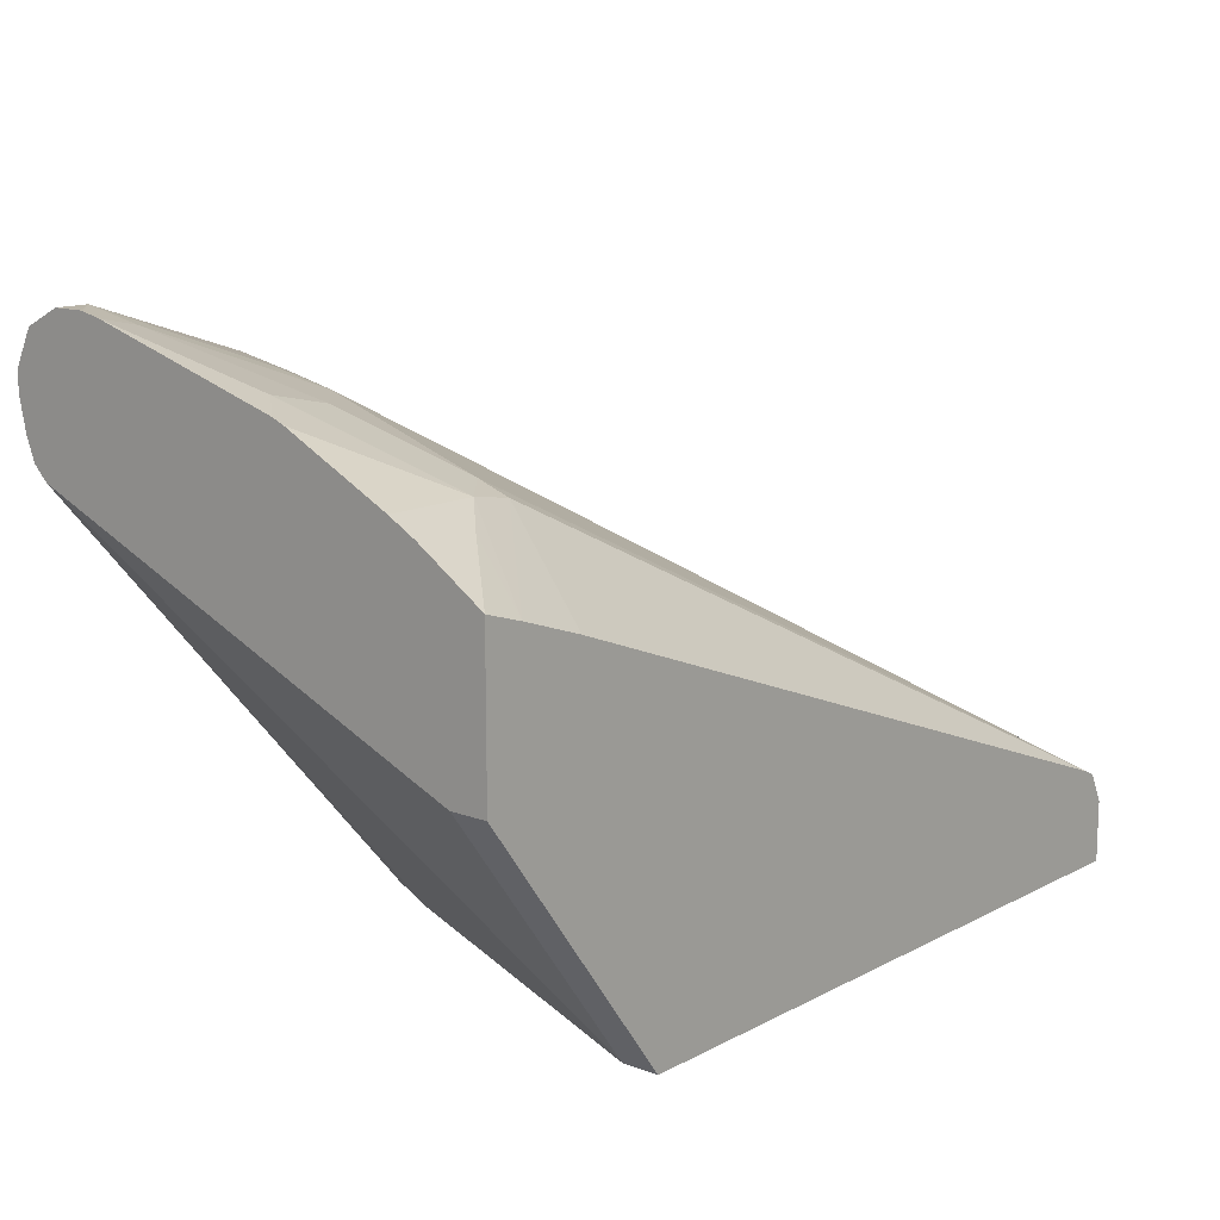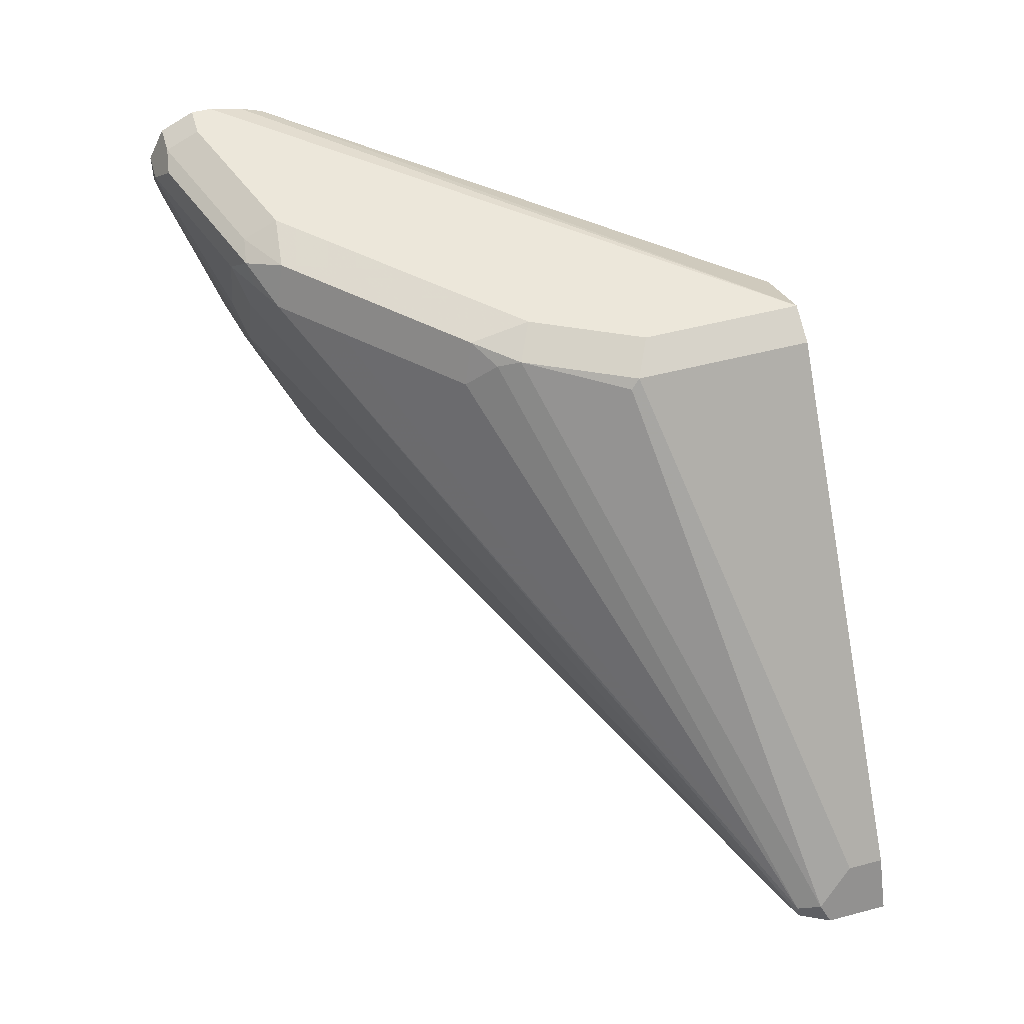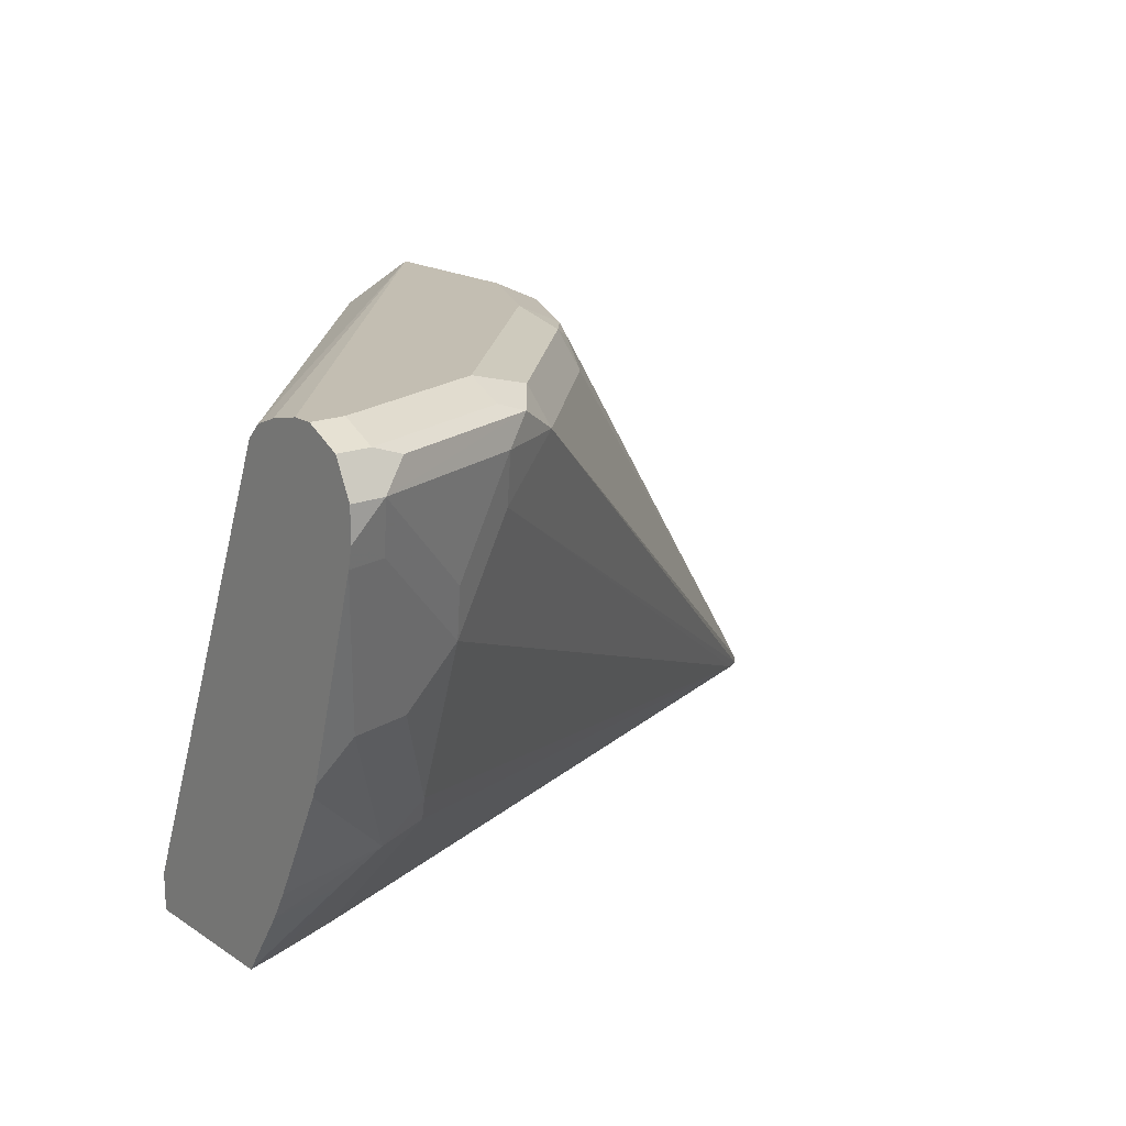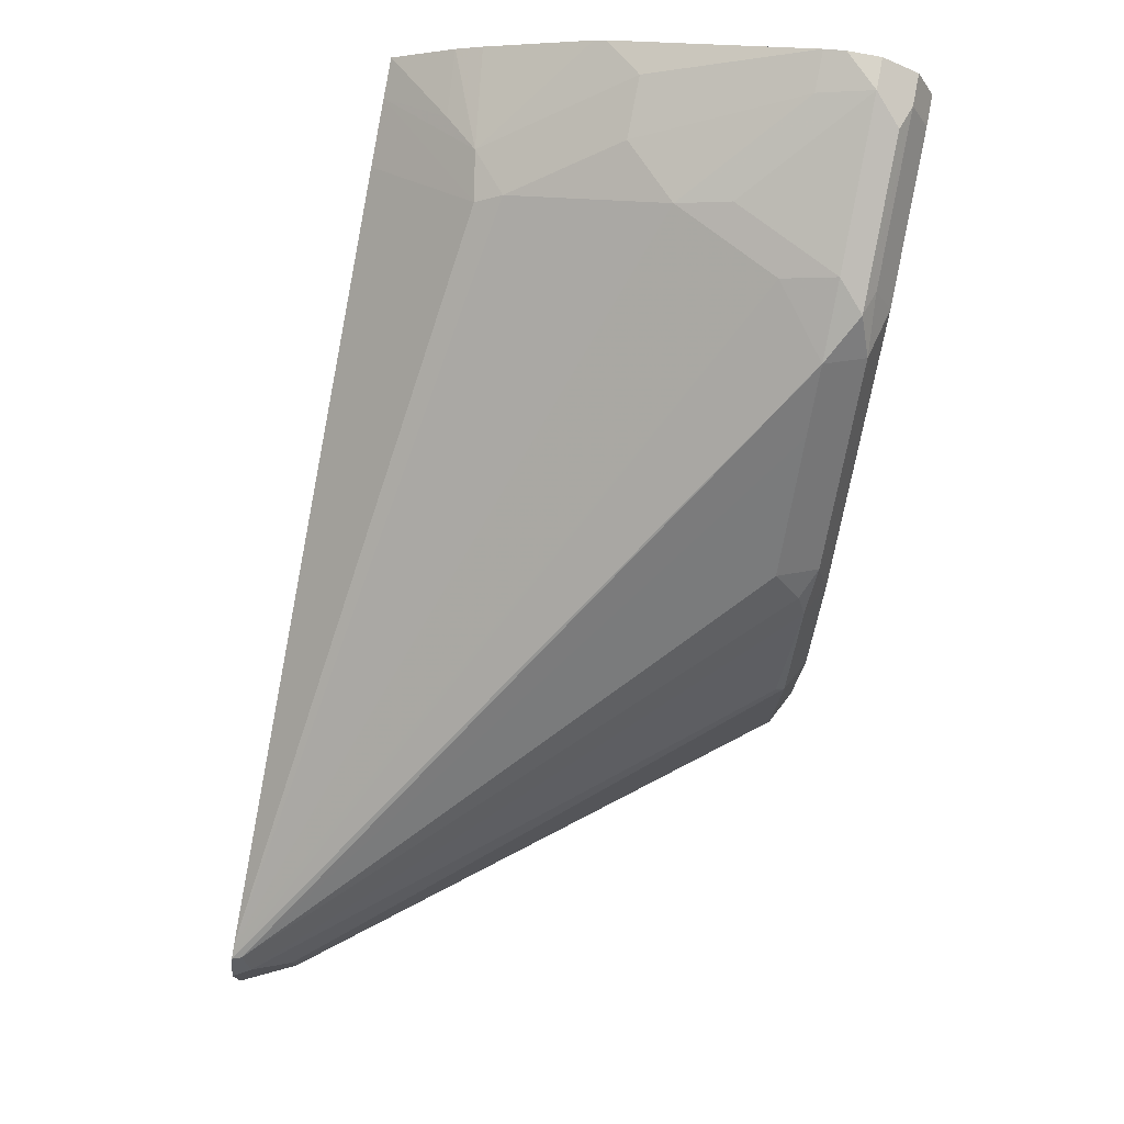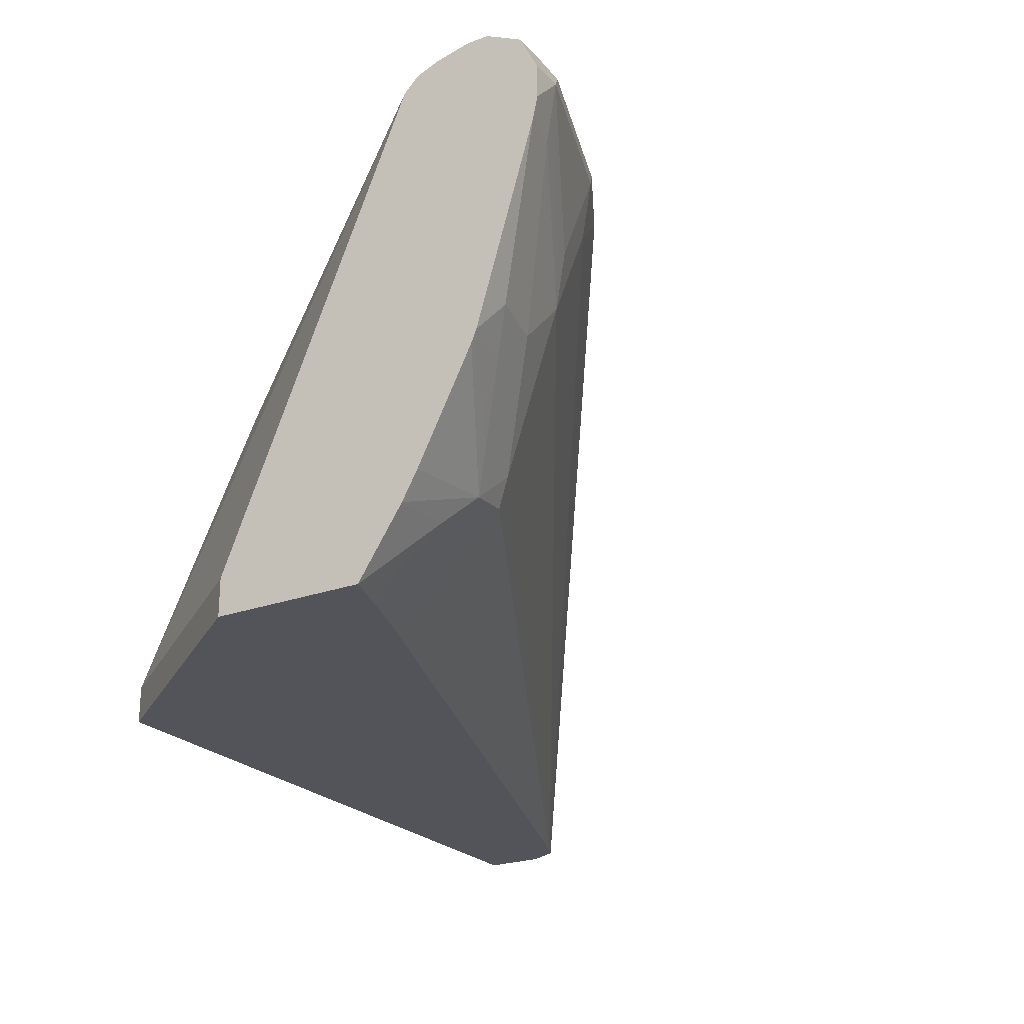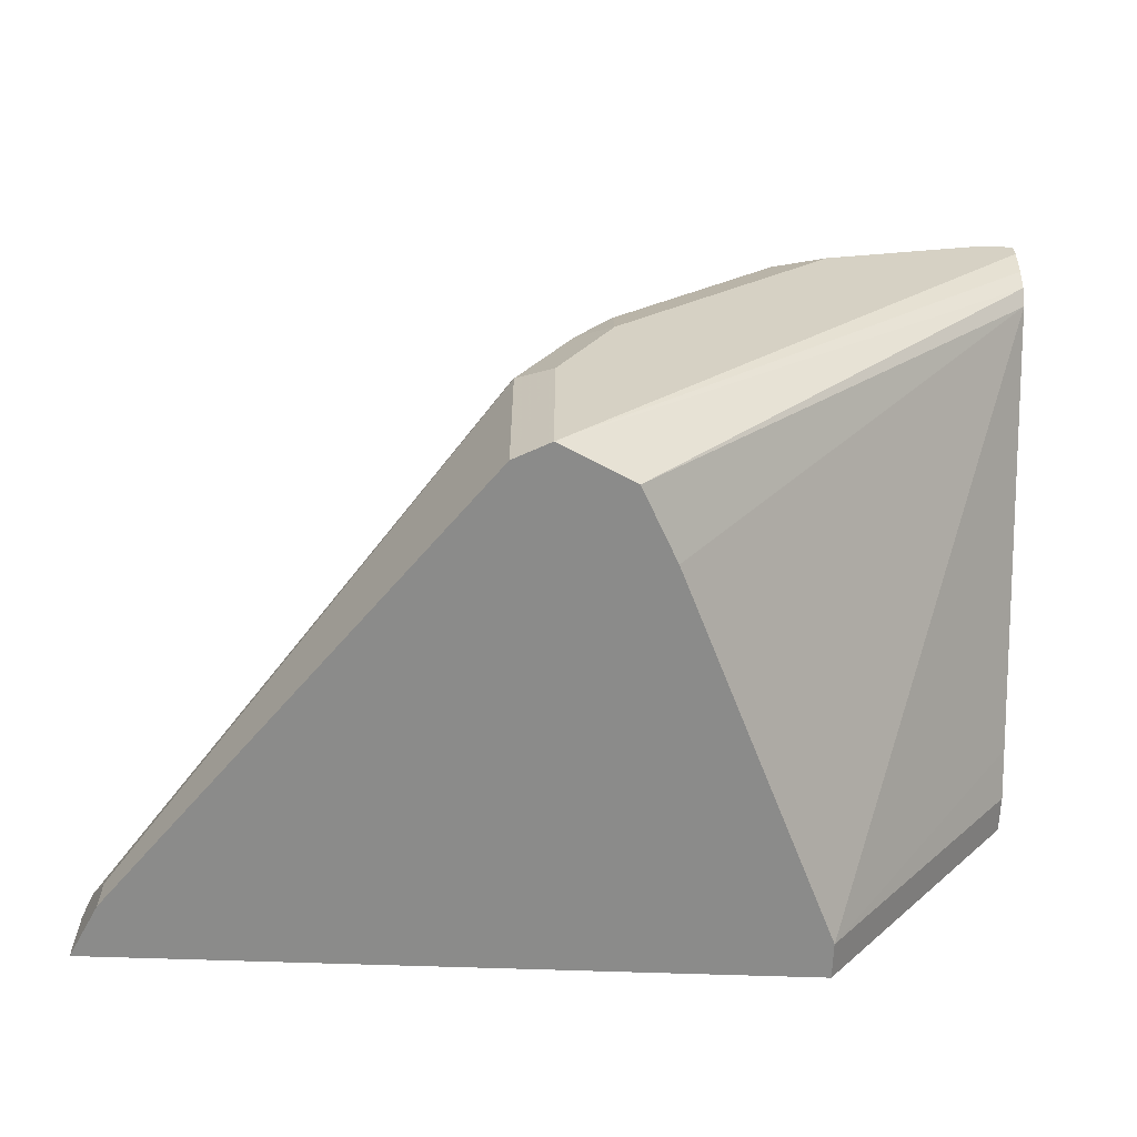
<metadata>
{"format":"obj","ext":"obj","renderer":"f3d","projection":"perspective","resolution":1024,"background":"white","views":[{"elev":13.1,"azim":-49.7,"up":"+Z"},{"elev":51.5,"azim":74.0,"up":"+Y"},{"elev":17.5,"azim":-38.5,"up":"+Y"},{"elev":75.3,"azim":101.3,"up":"+Z"},{"elev":-23.8,"azim":-58.7,"up":"+Y"},{"elev":-63.7,"azim":178.0,"up":"+Z"}]}
</metadata>
<code>
v 0.3643 0.7414 -8.24e-05
v 0.3539 0.7622 -8.24e-05
v 0.3643 0.7414 0.02362
v 0.1021 0.7414 -8.24e-05
v 0.3539 0.7622 0.01362
v 0.2178 0.9324 -8.24e-05
v 0.3607 0.7486 0.02723
v 0.3585 0.7414 0.0351
v 0.02828 0.7414 0.09815
v 0.1021 0.7554 -8.24e-05
v 0.2178 0.9324 0.06807
v 0.2042 0.9392 -8.24e-05
v 0.3573 0.7452 0.03574
v 0.2195 0.929 0.07148
v 0.1973 0.9324 0.1089
v 0.194 0.929 0.1174
v 0.3535 0.7414 0.03766
v 0.1293 0.9187 0.1905
v 0.1047 0.8983 0.1991
v 0.02828 0.7414 0.1558
v 0.02828 0.7554 0.09815
v 0.02828 0.7727 0.1052
v 0.02828 0.9275 0.1695
v 0.1633 0.8983 -8.24e-05
v 0.2042 0.9392 0.06125
v 0.1838 0.9392 0.1021
v 0.1905 0.9324 -8.24e-05
v 0.02828 0.933 0.175
v 0.02828 0.9364 0.1837
v 0.02828 0.9392 0.1963
v 0.1906 0.9187 0.1293
v 0.1498 0.9187 0.1701
v 0.1838 0.9341 0.125
v 0.08423 0.8575 0.1991
v 0.08423 0.7963 0.1786
v 0.0868 0.7861 0.1735
v 0.06765 0.7414 0.1429
v 0.1225 0.9341 0.1863
v 0.1123 0.929 0.1991
v 0.1157 0.9187 0.1974
v 0.1021 0.9187 0.2042
v 0.0817 0.8779 0.2042
v 0.02828 0.7667 0.1724
v 0.04308 0.7414 0.1512
v 0.05446 0.769 0.1701
v 0.1769 0.9255 -8.24e-05
v 0.1701 0.912 -8.24e-05
v 0.1429 0.9392 0.1429
v 0.02828 0.9392 0.2042
v 0.04085 0.9187 0.2246
v 0.04341 0.8983 0.2195
v 0.06381 0.8371 0.1991
v 0.04766 0.8235 0.1974
v 0.06127 0.7963 0.1837
v 0.06808 0.7827 0.1769
v 0.1021 0.9392 0.1837
v 0.1021 0.9324 0.1974
v 0.04085 0.9324 0.2178
v 0.05104 0.929 0.2195
v 0.02828 0.7773 0.1783
v 0.02828 0.935 0.2125
v 0.04085 0.9392 0.2042
v 0.02828 0.9187 0.2246
v 0.02828 0.9062 0.2246
v 0.02828 0.8983 0.2228
v 0.04085 0.8371 0.2042
v 0.02828 0.8227 0.2006
v 0.02828 0.8181 0.1987
v 0.02828 0.9324 0.2178
f 31 33 32
f 23 47 24
f 26 48 38
f 26 38 33
f 27 46 28
f 32 33 38
f 35 54 55
f 34 50 51
f 34 51 52
f 34 52 35
f 35 52 53
f 35 53 54
f 15 33 16
f 34 42 50
f 23 46 47
f 18 40 19
f 20 45 43
f 20 44 45
f 19 40 41
f 19 42 34
f 19 41 42
f 18 39 40
f 18 38 39
f 18 32 38
f 17 36 37
f 17 35 36
f 17 34 35
f 17 19 34
f 16 33 31
f 35 55 36
f 23 28 46
f 36 55 44
f 50 69 63
f 38 56 57
f 15 26 33
f 65 67 66
f 58 61 69
f 58 62 61
f 56 58 57
f 56 62 58
f 55 68 60
f 54 68 55
f 54 67 68
f 53 67 54
f 53 66 67
f 52 66 53
f 52 65 66
f 51 65 52
f 51 64 65
f 50 64 51
f 50 63 64
f 38 57 39
f 38 48 56
f 39 57 58
f 39 58 59
f 39 59 50
f 39 50 41
f 36 44 37
f 39 41 40
f 43 45 55
f 43 55 60
f 44 55 45
f 49 61 62
f 50 59 58
f 50 58 69
f 41 50 42
f 13 32 18
f 10 22 23
f 13 16 31
f 7 15 16
f 7 14 15
f 7 11 14
f 7 13 8
f 6 25 11
f 6 12 25
f 5 11 7
f 4 21 10
f 4 9 21
f 3 7 8
f 3 5 7
f 2 11 5
f 2 6 11
f 1 6 2
f 7 16 13
f 1 12 6
f 1 46 27
f 1 47 46
f 1 24 47
f 1 10 24
f 1 4 10
f 1 9 4
f 1 20 9
f 1 37 44
f 1 17 37
f 1 8 17
f 1 3 8
f 1 5 3
f 1 2 5
f 13 31 32
f 1 27 12
f 8 13 18
f 1 44 20
f 8 19 17
f 12 26 25
f 8 18 19
f 12 48 26
f 12 56 48
f 12 62 56
f 12 30 49
f 12 29 30
f 12 28 29
f 12 27 28
f 11 15 14
f 11 26 15
f 11 25 26
f 10 23 24
f 10 21 22
f 9 22 21
f 12 49 62
f 9 28 23
f 9 23 22
f 9 60 68
f 9 68 67
f 9 20 43
f 9 65 64
f 9 64 63
f 9 67 65
f 9 43 60
f 9 69 61
f 9 61 49
f 9 49 30
f 9 30 29
f 9 29 28
f 9 63 69

</code>
